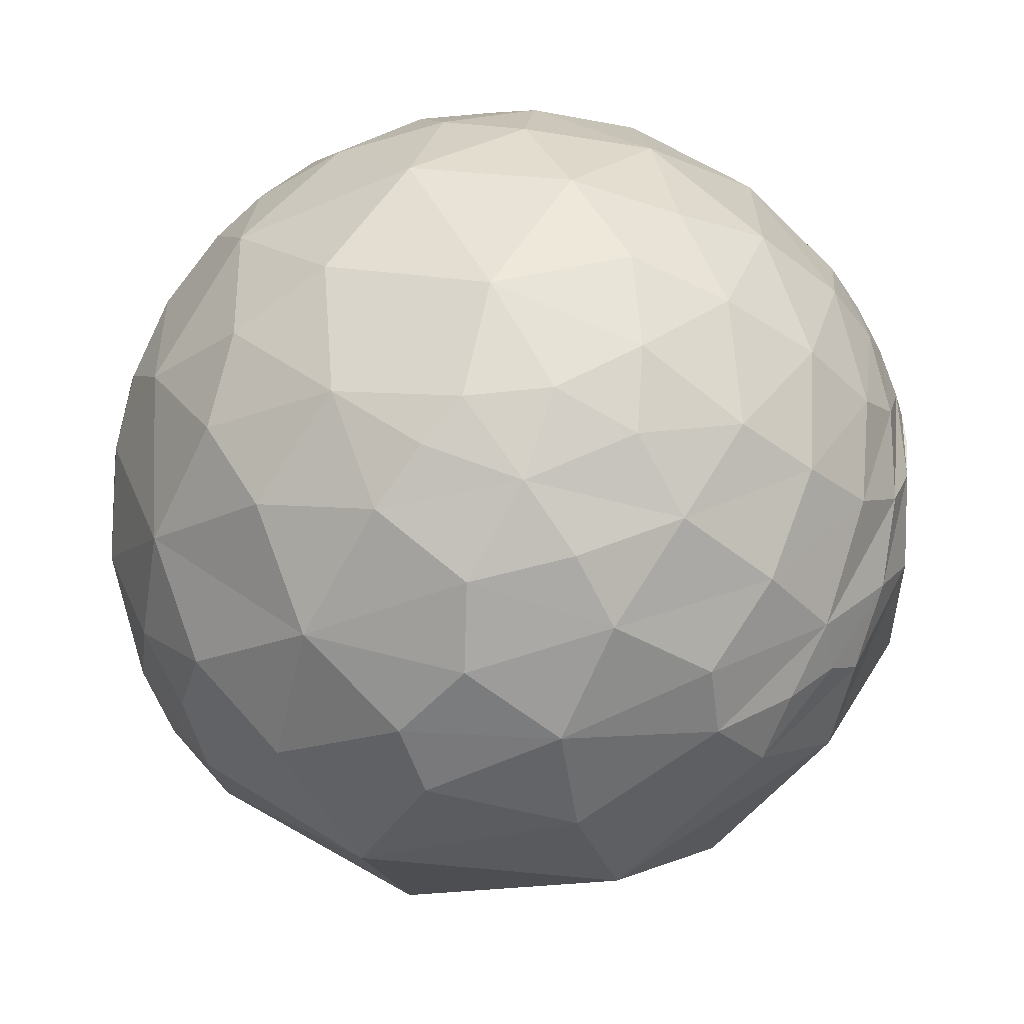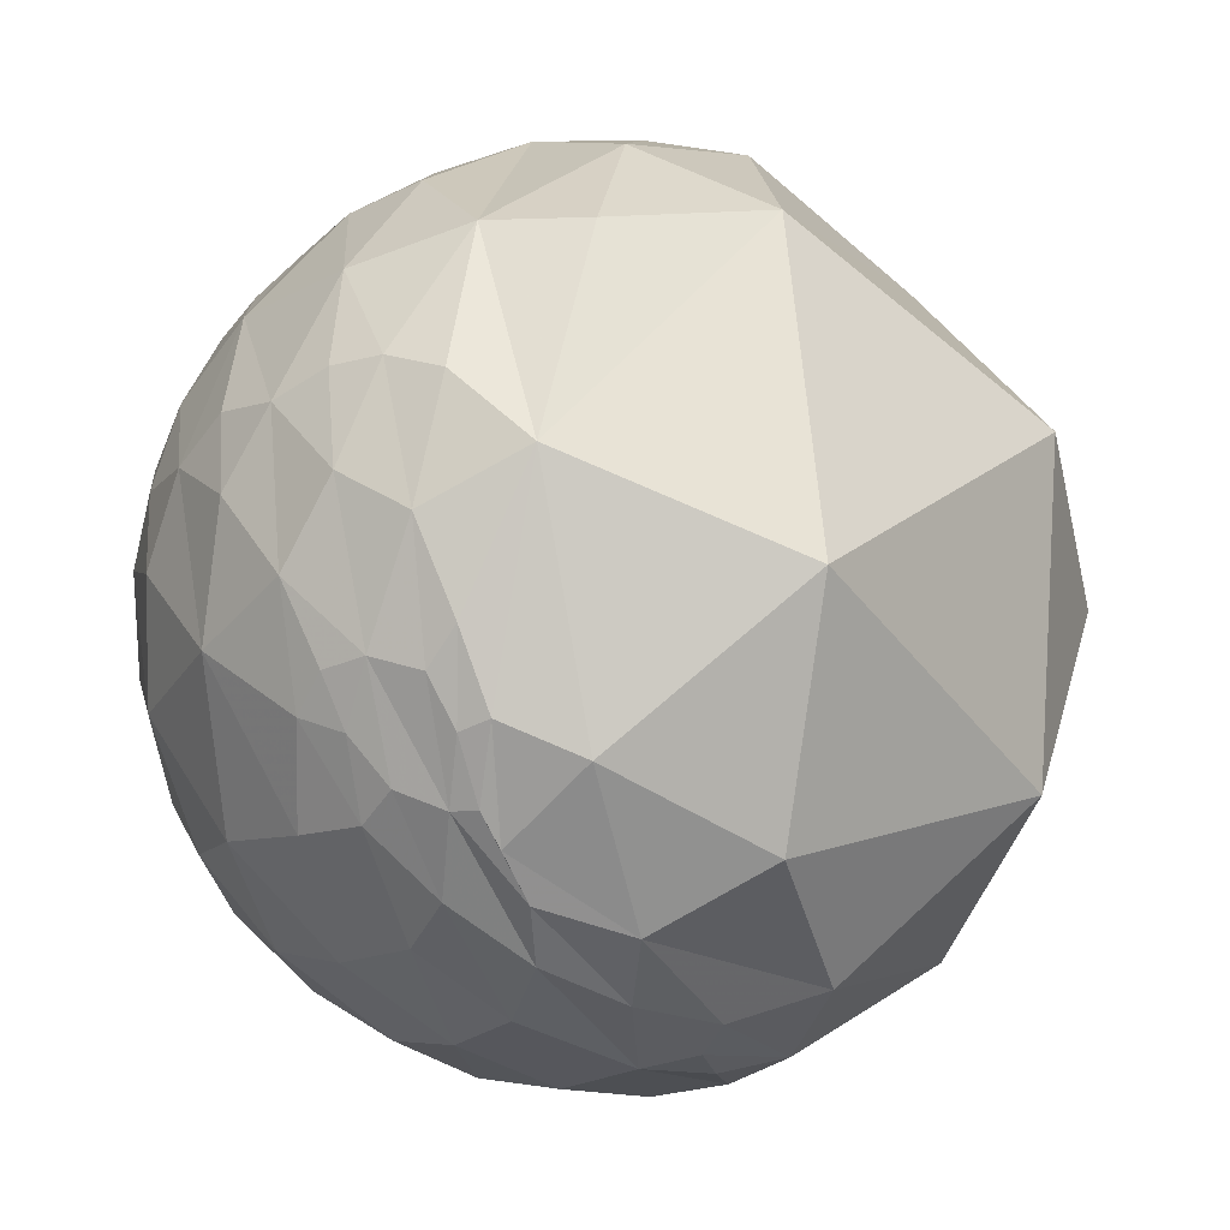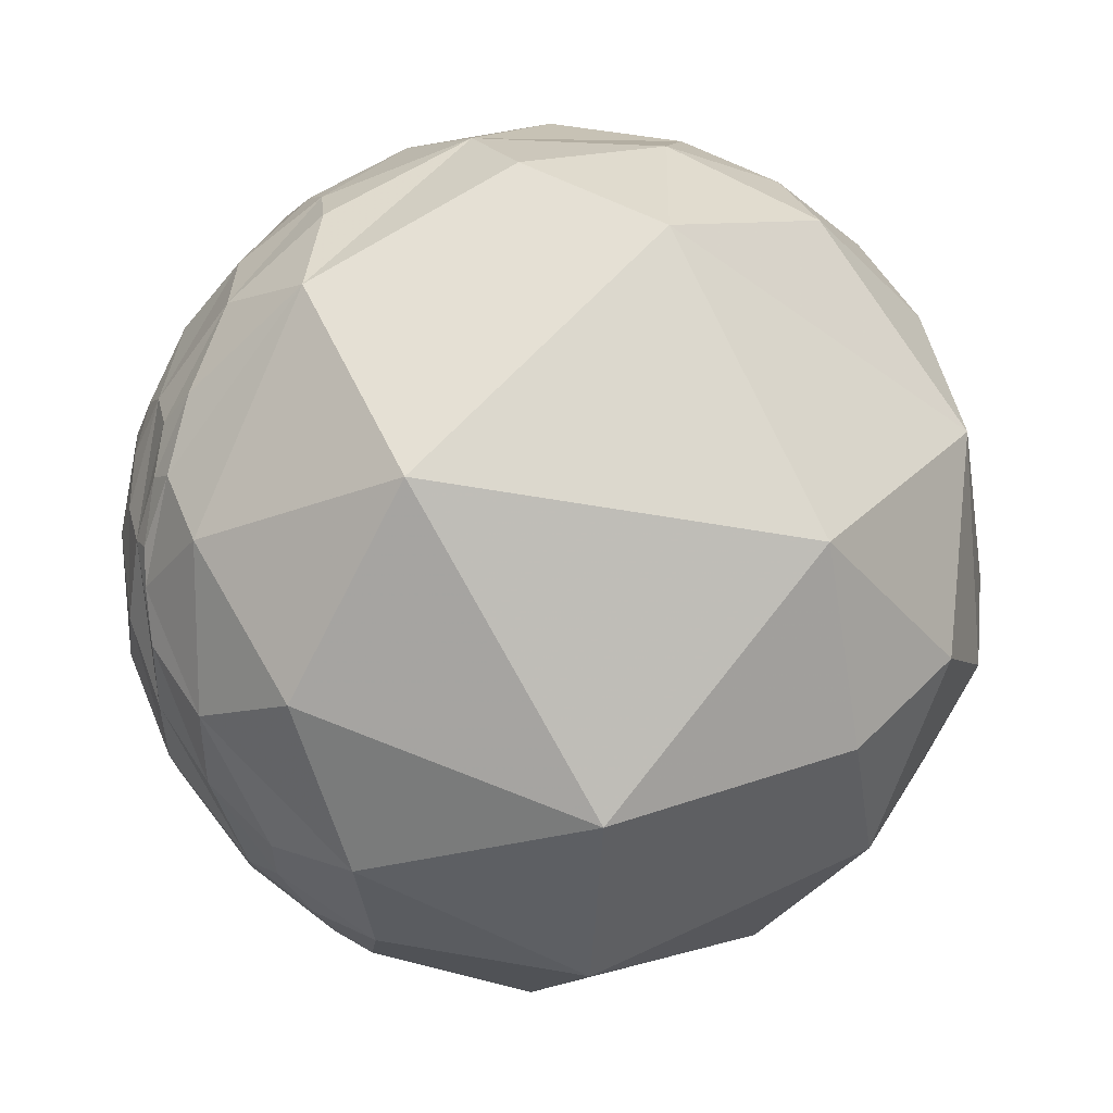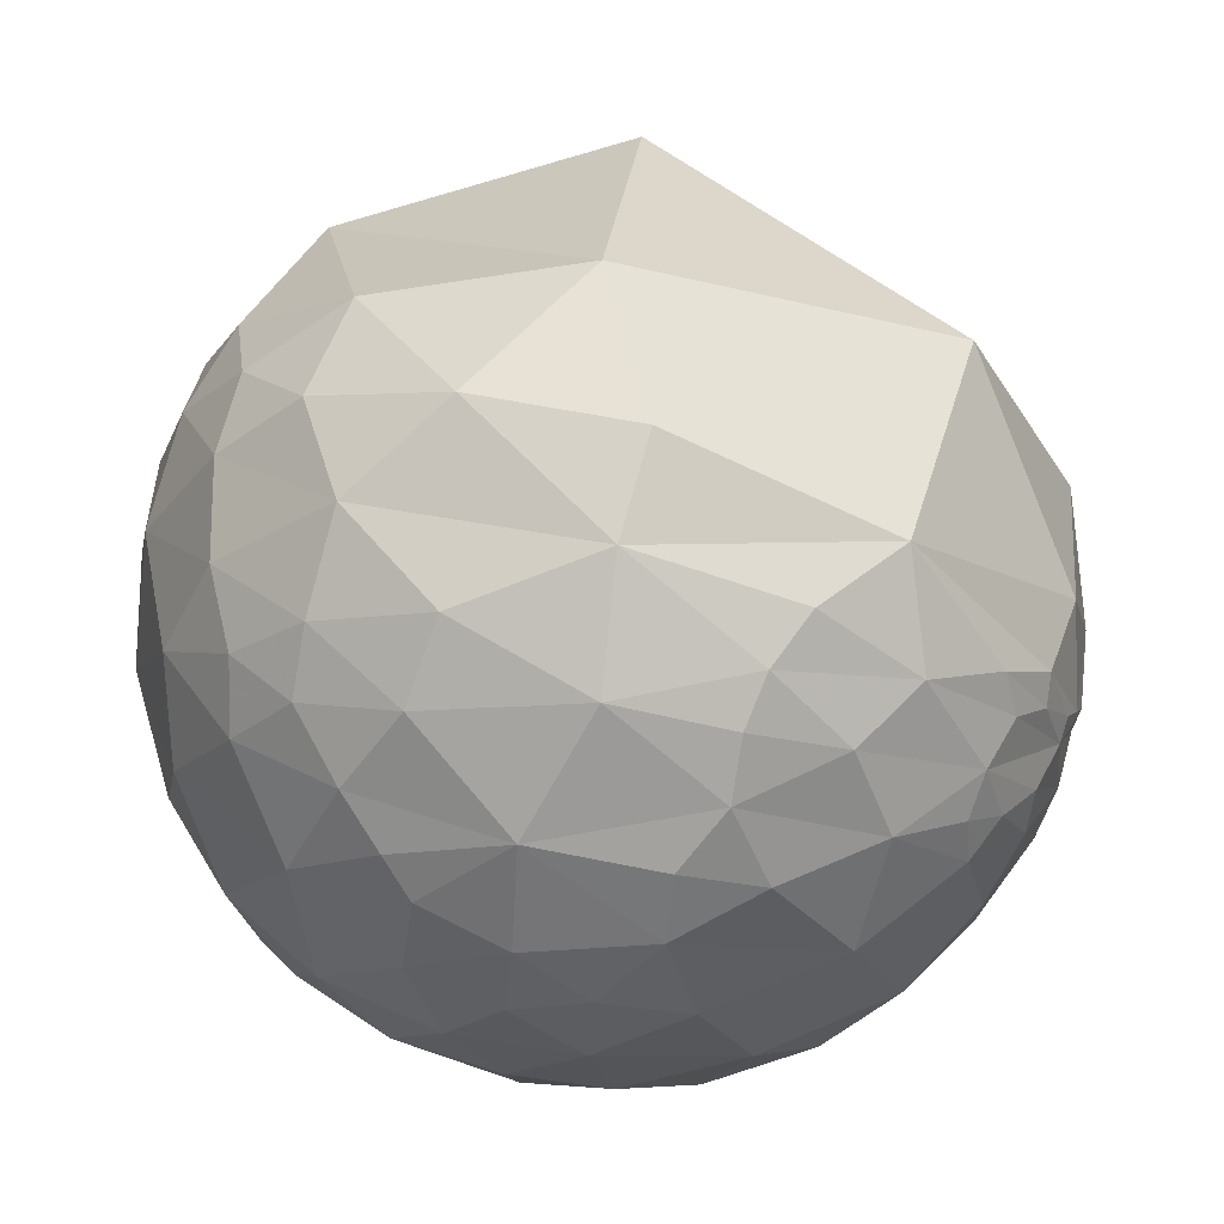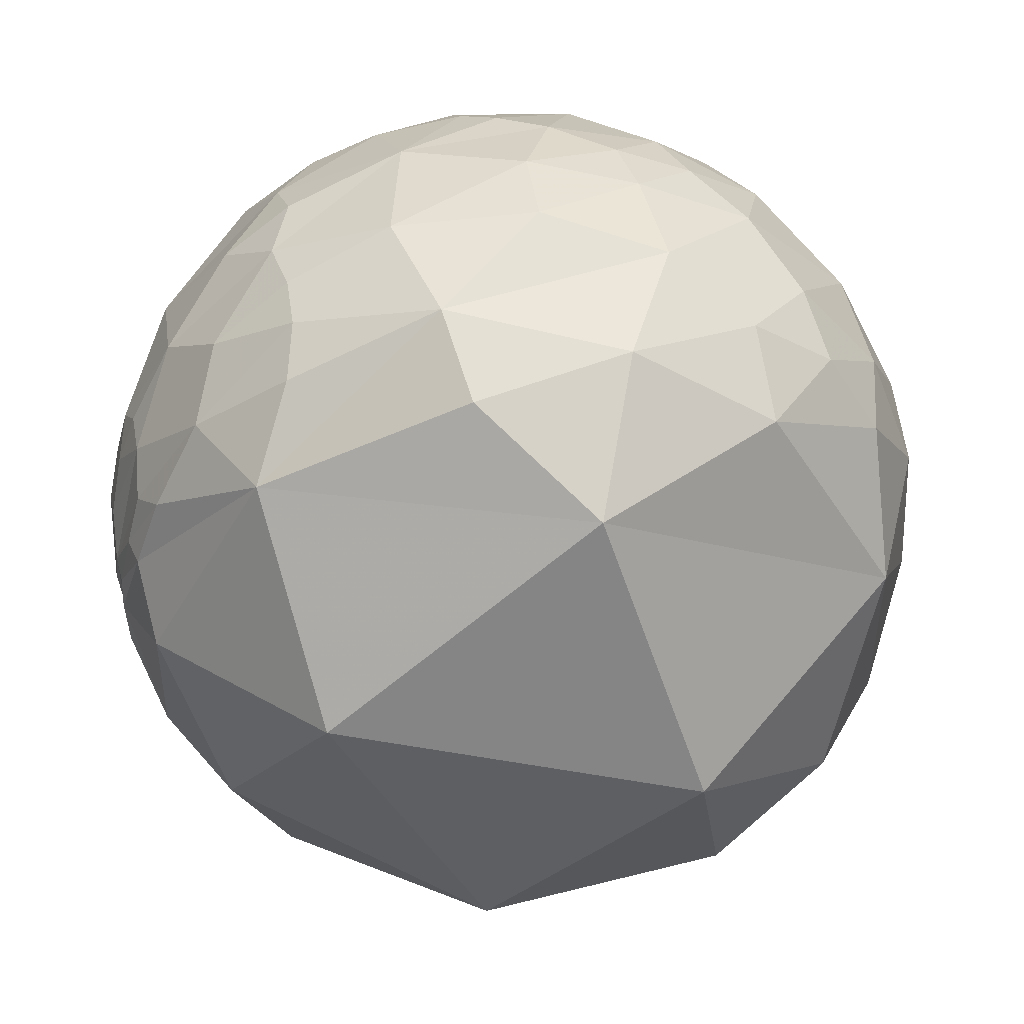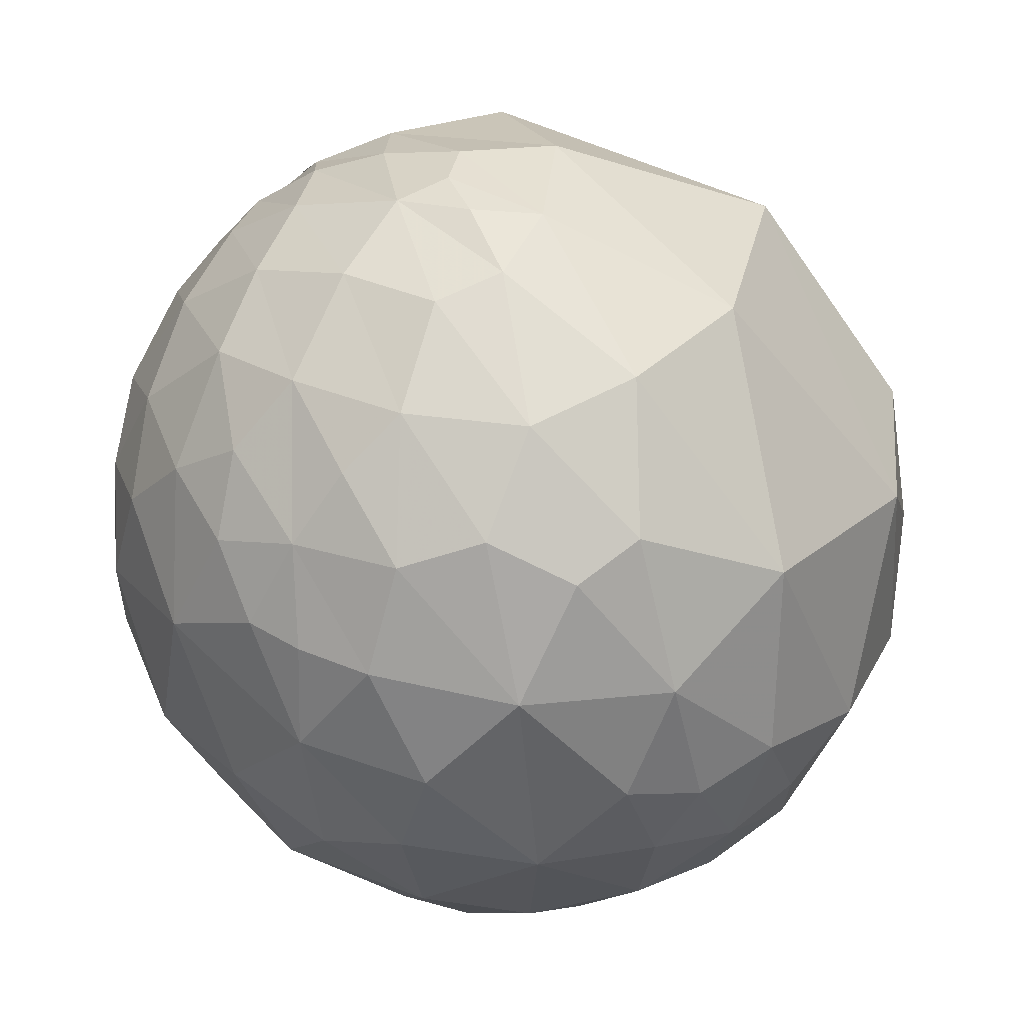
<metadata>
{"format":"obj","ext":"obj","renderer":"f3d","projection":"perspective","resolution":1024,"background":"white","views":[{"elev":19.7,"azim":-161.6,"up":"+Y"},{"elev":36.4,"azim":-91.6,"up":"+Z"},{"elev":30.8,"azim":-39.3,"up":"+Z"},{"elev":67.7,"azim":-176.6,"up":"+Z"},{"elev":75.8,"azim":-30.2,"up":"+Z"},{"elev":-74.1,"azim":-71.8,"up":"+Z"}]}
</metadata>
<code>
v -0.8737 0.2429 0.4214
v -0.5639 0.153 0.8115
v 0.03618 -0.3285 0.9438
v 0.509 -0.2956 0.8084
v -0.9997 -0.0246 -0.004492
v -0.6923 -0.3701 0.6195
v -0.9474 -0.2892 0.1372
v -0.01101 -0.8919 0.4521
v 0.7705 -0.3702 0.5189
v -0.9418 -0.1853 -0.2805
v -0.4559 -0.6742 -0.581
v 0.3289 -0.9427 0.05696
v 0.8002 -0.5944 -0.07993
v 0.1054 -0.6042 -0.7898
v 0.5905 -0.6553 -0.471
v -0.2211 0.9323 0.2861
v -0.02186 0.9375 0.3473
v 0.1481 0.946 0.2882
v 0.3479 0.8819 0.3182
v 0.3254 0.8062 0.4941
v -0.637 0.7686 -0.05871
v -0.3394 0.9403 0.0258
v -0.01283 0.9894 0.1447
v 0.5377 0.8407 0.0635
v -0.4264 0.7952 -0.4311
v -0.6302 0.6909 -0.3543
v -0.2421 0.9253 -0.2918
v 0.1361 0.9343 -0.3295
v 0.6029 0.7888 -0.1198
v -0.1616 0.7626 -0.6264
v 0.2379 0.7604 -0.6043
v 0.4393 0.6043 -0.6647
v 0.5443 0.7495 -0.3768
v -0.7708 0.3015 0.5612
v -0.3902 0.3185 0.8639
v -0.07699 0.0322 0.9965
v 0.5875 -0.08038 0.8052
v -0.8019 0.3609 0.4761
v -0.3118 0.4361 0.8441
v 0.546 0.3575 0.7577
v -0.7461 0.4703 0.4713
v -0.7175 0.5574 0.4178
v -0.4792 0.529 0.7004
v -0.2716 0.542 0.7953
v -0.01212 0.5212 0.8534
v -0.2572 0.6563 0.7093
v 0.3472 0.5295 0.774
v -0.5663 0.6351 0.5253
v -0.5144 0.7979 0.3142
v -0.3432 0.7568 0.5563
v -0.1613 0.7634 0.6255
v 0.128 0.7357 0.6651
v 0.1336 0.8805 0.4549
v 0.3855 0.7357 0.5569
v 0.8774 -0.2117 0.4306
v 0.8769 -0.423 0.2281
v 0.9189 -0.3925 -0.03883
v 0.9627 -0.2277 0.1462
v 0.8415 -0.4265 -0.3316
v 0.7555 0.1958 0.6252
v 0.7025 0.3719 0.6068
v 0.9385 0.01587 0.3449
v 0.997 -0.06796 0.03626
v 0.9619 -0.2394 -0.1316
v 0.5656 0.4848 0.6672
v 0.8428 0.4845 0.2344
v 0.9802 0.1953 0.03251
v 0.9134 0.324 -0.2465
v 0.8924 0.4491 -0.04316
v 0.9477 0.1276 -0.2927
v 0.4686 0.6323 0.6169
v 0.5806 0.7202 0.3797
v 0.7964 0.544 -0.2642
v 0.8313 0.3891 -0.3969
v 0.6967 -0.4707 -0.5413
v 0.5225 -0.4583 -0.719
v 0.7487 -0.3031 -0.5895
v 0.2521 -0.2981 -0.9207
v -0.112 -0.3306 -0.9371
v -0.4133 -0.1797 -0.8927
v -0.711 -0.2158 -0.6693
v 0.8561 -0.04193 -0.5151
v 0.6682 -0.1316 -0.7323
v 0.4666 -0.1209 -0.8762
v -0.06803 -0.1728 -0.9826
v -0.2189 -0.01648 -0.9756
v 0.6022 0.1327 -0.7873
v 0.2872 0.2934 -0.9118
v 0.1511 0.03061 -0.988
v -0.00553 0.3261 -0.9453
v -0.219 0.1872 -0.9576
v 0.6911 0.4486 -0.5667
v -0.08959 0.4631 -0.8818
v -0.1615 0.5582 -0.8138
v -0.9078 -0.1481 -0.3924
v -0.9814 -0.008295 -0.1919
v -0.9816 0.1794 0.06528
v -0.9293 0.2684 0.2538
v -0.5187 0.0801 -0.8512
v -0.9393 0.2203 -0.263
v -0.9153 0.3237 0.2396
v -0.9386 0.3427 0.04006
v -0.6335 0.2982 -0.7139
v -0.847 0.3353 -0.4125
v -0.8575 0.4888 0.1606
v -0.7933 0.5123 0.3291
v -0.5233 0.4774 -0.7059
v -0.4976 0.6388 -0.5867
v -0.3463 0.5746 -0.7416
v -0.7132 0.4627 -0.5266
v -0.784 0.6157 0.07844
v -0.7289 0.6065 0.3175
v -0.8697 0.3058 0.3873
v -0.9294 0.06237 0.3638
v 0.2869 -0.03252 0.9574
v 0.7315 -0.2013 0.6515
v -0.9564 0.2304 0.1794
v 0.6281 -0.6701 0.3955
v 0.7687 -0.02557 0.6391
v -0.8808 -0.4004 -0.2528
v -0.5547 -0.8308 -0.0466
v -0.004324 -1 -0.003614
v 0.569 -0.813 -0.1235
v -0.9003 -0.02444 -0.4346
v -0.8411 -0.1801 -0.51
v -0.7824 -0.333 -0.5263
v 0.1433 -0.9148 -0.3777
v -0.4238 -0.4267 -0.799
v 0.9043 -0.2211 -0.3652
v -0.1527 0.8567 0.4927
v 0.2733 0.9546 0.1186
v 0.746 0.6658 0.01597
v -0.48 0.8479 -0.2252
v -0.8002 0.553 -0.2322
v -0.06646 0.993 -0.09733
v 0.152 0.987 -0.05179
v 0.397 0.9105 -0.1157
v 0.6912 0.6979 -0.1873
v 0.1364 0.5438 -0.828
v 0.4576 0.4145 -0.7866
v -0.608 0.3816 0.6963
v -0.02718 0.2597 0.9653
v 0.4977 0.1534 0.8537
v 0.2886 0.3739 0.8814
v 0.976 -0.04916 -0.2121
v 0.5494 -0.2742 -0.7893
v -0.7024 -0.0565 -0.7096
v -0.9815 0.1709 -0.0866
v -0.8028 0.1284 -0.5823
v 0.6973 0.5074 0.5063
v 0.8617 0.2982 0.4106
v 0.8446 0.2291 -0.484
v -0.4356 0.2412 -0.8672
v -0.8665 0.4295 0.2544
v -0.9071 0.4083 -0.1023
v -0.3158 0.3985 -0.8611
f 6 7 121
f 122 127 12
f 131 136 23
f 25 26 133
f 45 46 44
f 49 112 48
f 68 69 67
f 54 71 72
f 75 76 77
f 76 14 78
f 80 147 99
f 99 86 80
f 101 102 148
f 101 38 41
f 108 109 107
f 1 34 113
f 34 2 141
f 36 3 115
f 3 36 2
f 97 5 117
f 5 7 114
f 114 117 5
f 8 6 121
f 9 116 4
f 9 4 118
f 5 97 96
f 120 10 126
f 120 7 5
f 5 10 120
f 118 12 123
f 58 55 56
f 123 127 15
f 81 80 128
f 77 129 59
f 59 75 77
f 20 54 72
f 22 133 21
f 135 22 23
f 16 17 23
f 27 22 135
f 27 25 133
f 133 22 27
f 73 138 132
f 30 31 139
f 68 74 73
f 156 94 93
f 156 109 94
f 34 141 38
f 101 98 113
f 113 38 101
f 39 35 142
f 60 40 143
f 119 60 143
f 151 61 60
f 62 60 119
f 129 145 64
f 146 76 78
f 96 148 124
f 148 96 97
f 41 38 141
f 39 44 43
f 43 141 39
f 48 42 41
f 43 41 141
f 44 39 45
f 65 40 61
f 151 66 150
f 67 66 151
f 151 62 67
f 70 68 67
f 70 67 145
f 86 91 89
f 88 89 90
f 99 153 91
f 91 86 99
f 99 103 153
f 100 104 149
f 99 149 103
f 105 102 154
f 106 105 154
f 46 51 50
f 71 65 150
f 92 87 140
f 90 93 139
f 139 88 90
f 103 110 107
f 111 155 105
f 105 106 112
f 112 111 105
f 98 1 113
f 2 34 1
f 114 2 1
f 35 141 2
f 3 2 6
f 2 36 142
f 142 35 2
f 4 115 3
f 4 37 115
f 4 116 37
f 37 116 119
f 98 97 117
f 1 98 117
f 117 114 1
f 6 114 7
f 2 114 6
f 8 3 6
f 3 118 4
f 118 3 8
f 55 119 116
f 116 9 55
f 95 126 10
f 96 10 5
f 96 95 10
f 120 11 121
f 120 121 7
f 122 8 121
f 127 121 11
f 121 127 122
f 8 122 12
f 118 8 12
f 13 118 123
f 118 56 9
f 56 55 9
f 56 118 13
f 13 57 56
f 56 57 58
f 95 124 125
f 126 95 125
f 11 126 128
f 11 120 126
f 128 14 11
f 15 127 14
f 11 14 127
f 123 12 127
f 13 123 15
f 15 59 13
f 57 59 64
f 64 58 57
f 13 59 57
f 81 125 124
f 125 81 126
f 128 126 81
f 79 128 80
f 128 79 14
f 79 78 14
f 76 15 14
f 75 15 76
f 15 75 59
f 112 49 111
f 49 48 50
f 51 130 50
f 49 50 130
f 130 16 49
f 130 51 52
f 130 52 53
f 53 17 130
f 53 18 17
f 16 130 17
f 52 54 20
f 20 53 52
f 53 19 18
f 19 53 20
f 49 21 111
f 134 111 21
f 49 22 21
f 16 22 49
f 17 18 23
f 18 131 23
f 136 135 23
f 22 16 23
f 19 131 18
f 19 24 131
f 24 72 132
f 24 19 72
f 20 72 19
f 26 134 21
f 21 133 26
f 110 134 26
f 135 28 27
f 28 135 136
f 137 131 24
f 137 24 29
f 137 28 136
f 131 137 136
f 29 132 138
f 29 24 132
f 108 26 25
f 108 110 26
f 27 30 25
f 30 108 25
f 109 108 30
f 30 94 109
f 30 27 28
f 28 31 30
f 33 137 29
f 138 33 29
f 33 31 28
f 31 33 32
f 28 137 33
f 73 74 92
f 33 73 92
f 73 33 138
f 156 107 109
f 30 139 94
f 139 93 94
f 31 32 139
f 92 32 33
f 140 32 92
f 140 139 32
f 38 113 34
f 39 141 35
f 143 115 37
f 144 143 40
f 142 143 144
f 144 45 142
f 115 143 142
f 142 36 115
f 143 37 119
f 119 55 62
f 60 62 151
f 62 55 58
f 58 63 62
f 63 58 64
f 129 64 59
f 145 63 64
f 77 83 82
f 77 82 129
f 84 146 78
f 146 84 83
f 77 146 83
f 77 76 146
f 79 80 85
f 80 86 85
f 79 85 78
f 147 80 81
f 124 147 81
f 124 95 96
f 100 124 148
f 124 100 149
f 149 99 147
f 149 147 124
f 97 101 148
f 101 97 98
f 106 41 42
f 43 48 41
f 39 142 45
f 144 47 45
f 47 144 40
f 40 60 61
f 61 150 65
f 40 65 47
f 150 61 151
f 63 145 67
f 63 67 62
f 69 66 67
f 145 82 70
f 129 82 145
f 82 83 87
f 87 152 82
f 152 70 82
f 87 83 84
f 87 84 89
f 89 88 87
f 85 86 89
f 89 78 85
f 84 78 89
f 89 91 90
f 103 104 110
f 149 104 103
f 101 154 102
f 100 148 102
f 155 100 102
f 102 105 155
f 100 155 104
f 154 101 41
f 154 41 106
f 112 106 42
f 42 48 112
f 48 46 50
f 43 46 48
f 46 52 51
f 46 43 44
f 45 52 46
f 47 52 45
f 71 52 47
f 52 71 54
f 65 71 47
f 72 71 150
f 66 72 150
f 66 132 72
f 132 66 69
f 69 73 132
f 73 69 68
f 68 70 152
f 74 68 152
f 152 92 74
f 92 152 87
f 140 87 88
f 139 140 88
f 156 90 91
f 156 93 90
f 91 153 156
f 156 153 103
f 103 107 156
f 107 110 108
f 134 110 104
f 104 155 134
f 111 134 155

</code>
